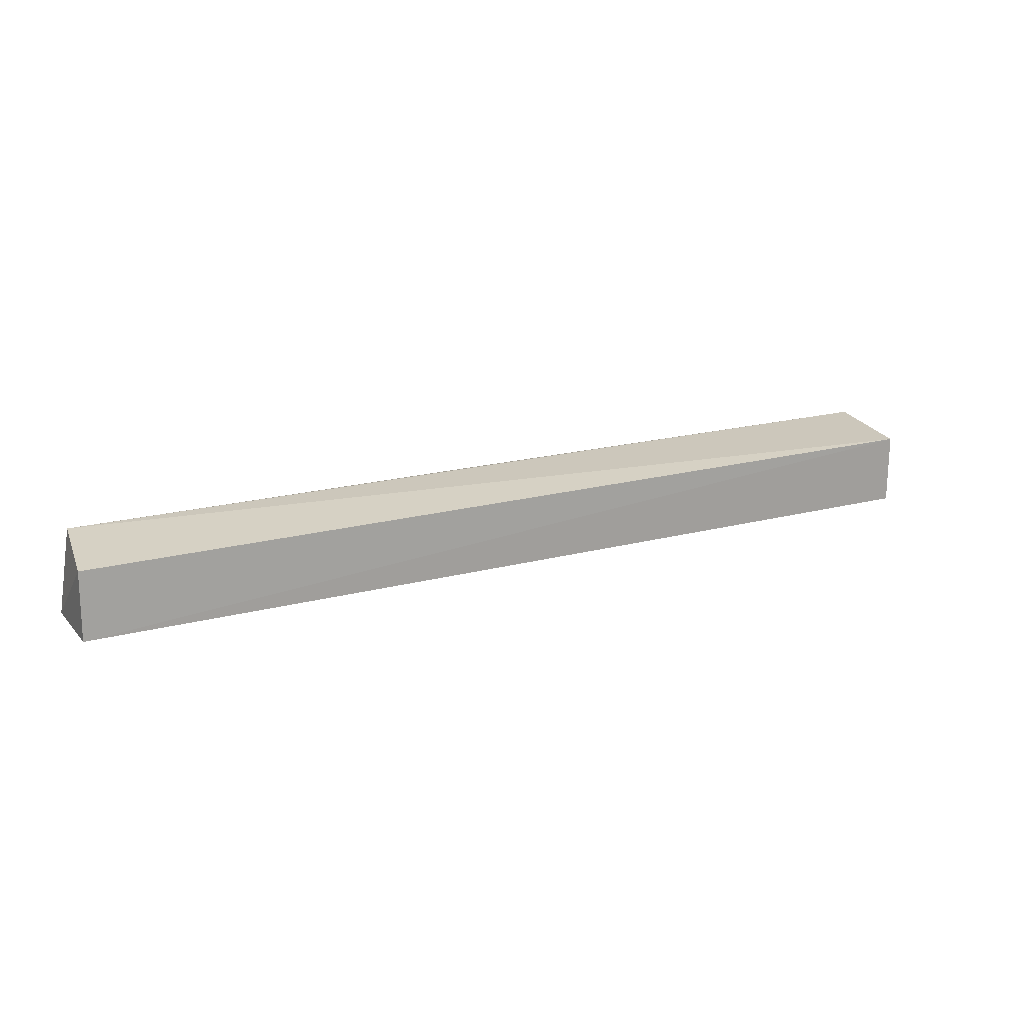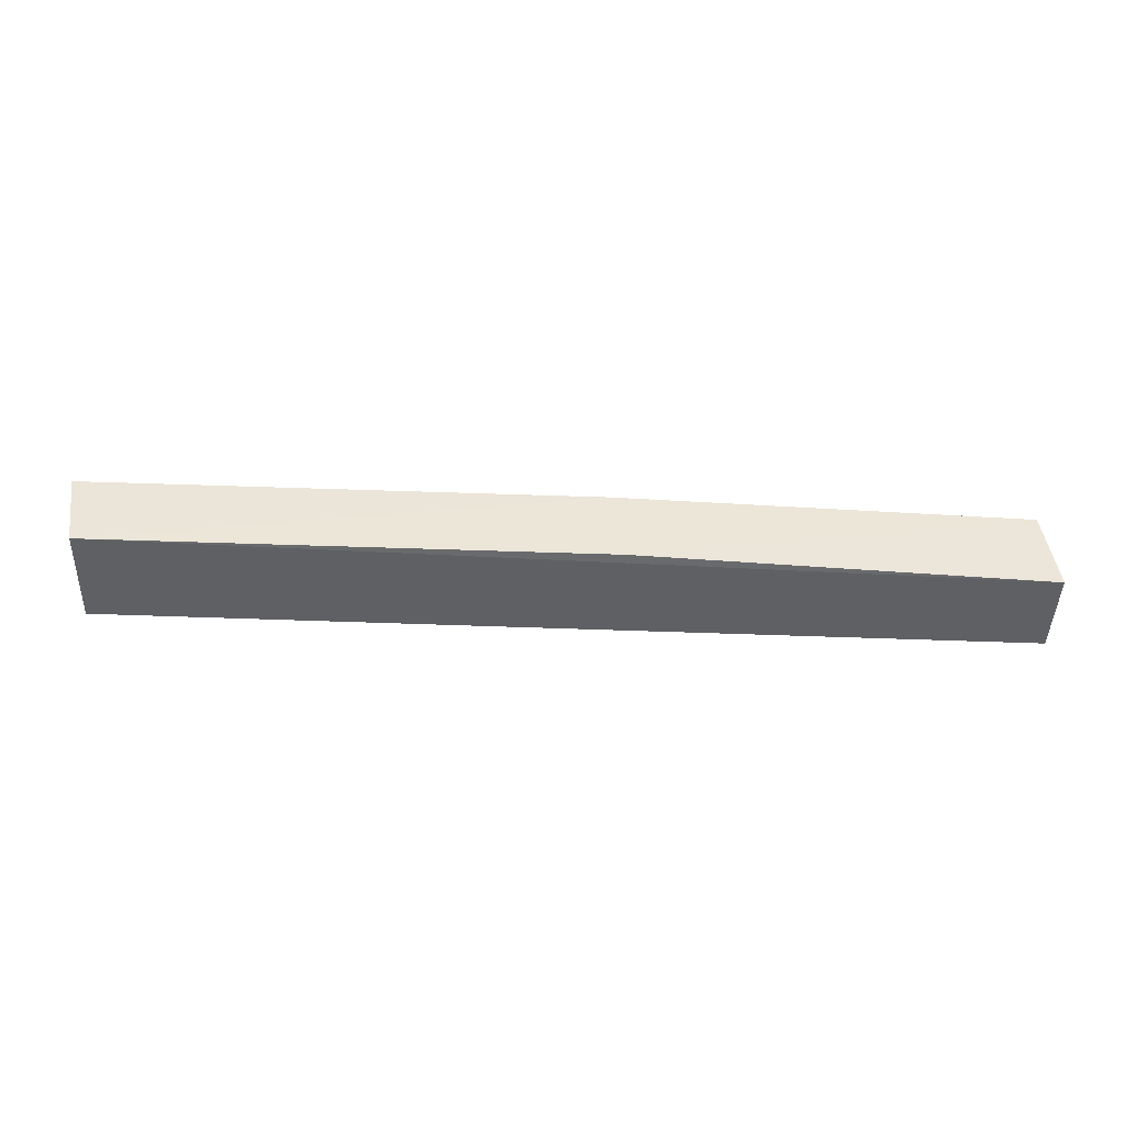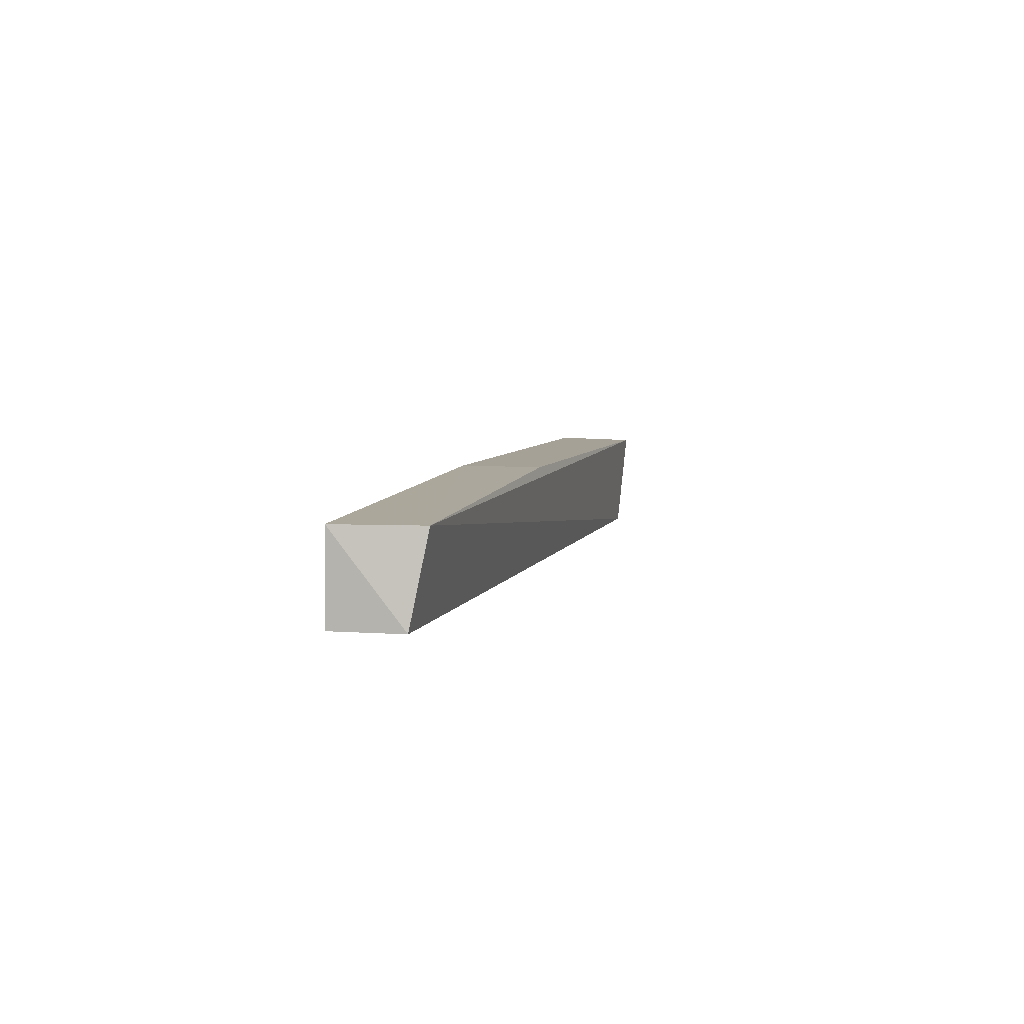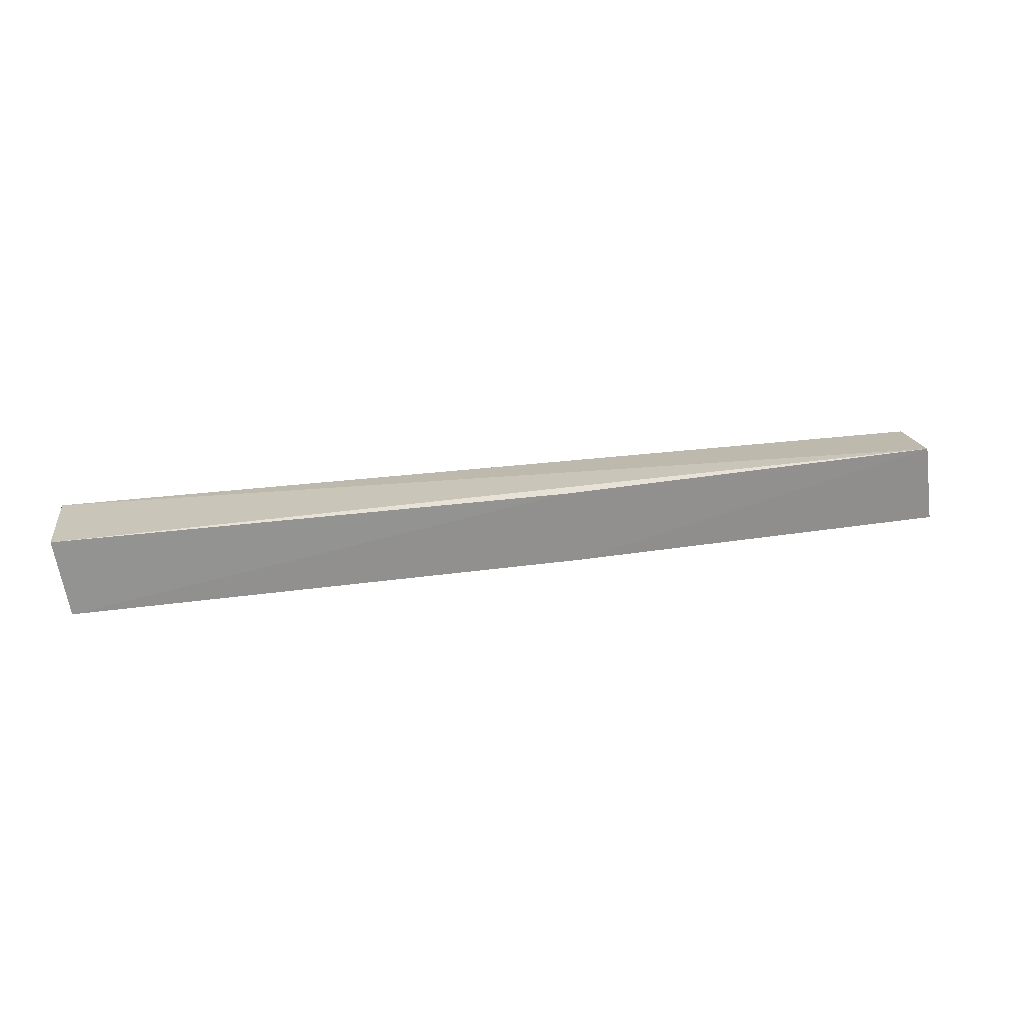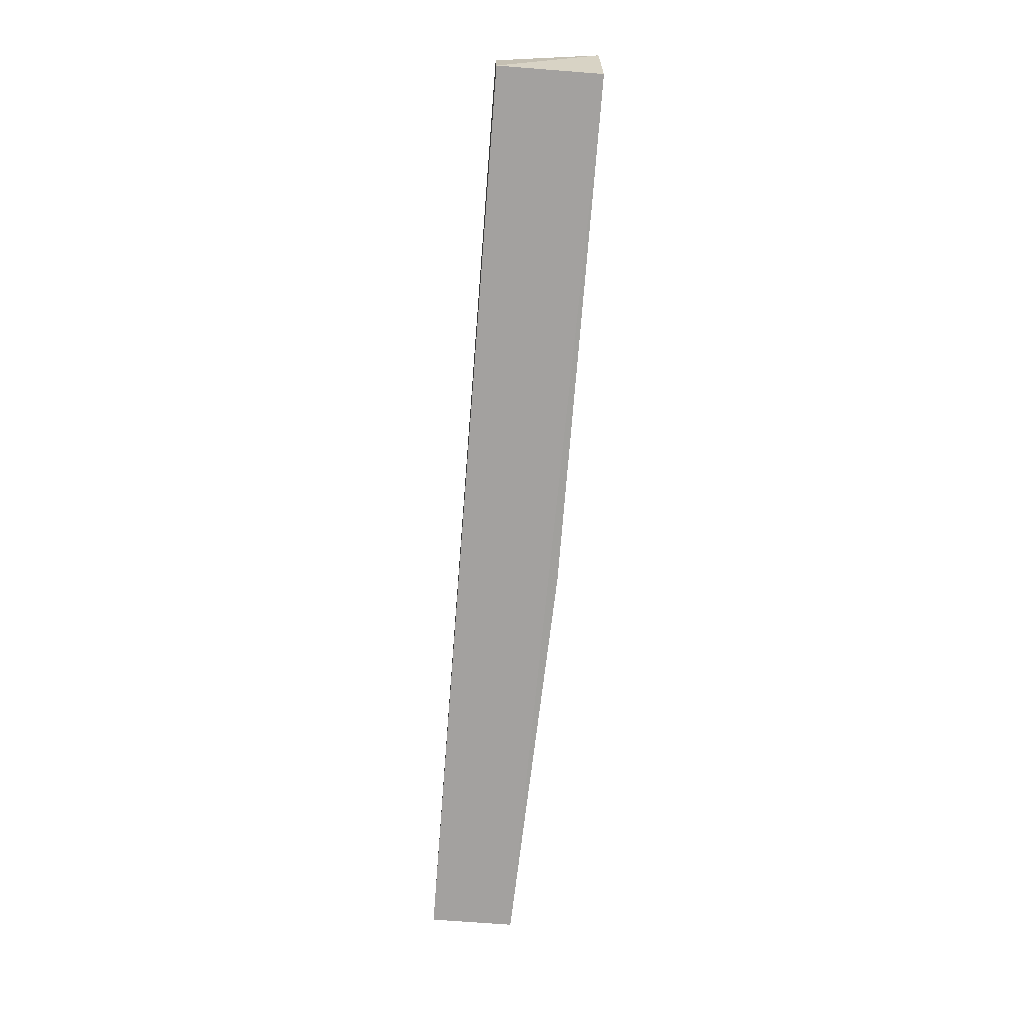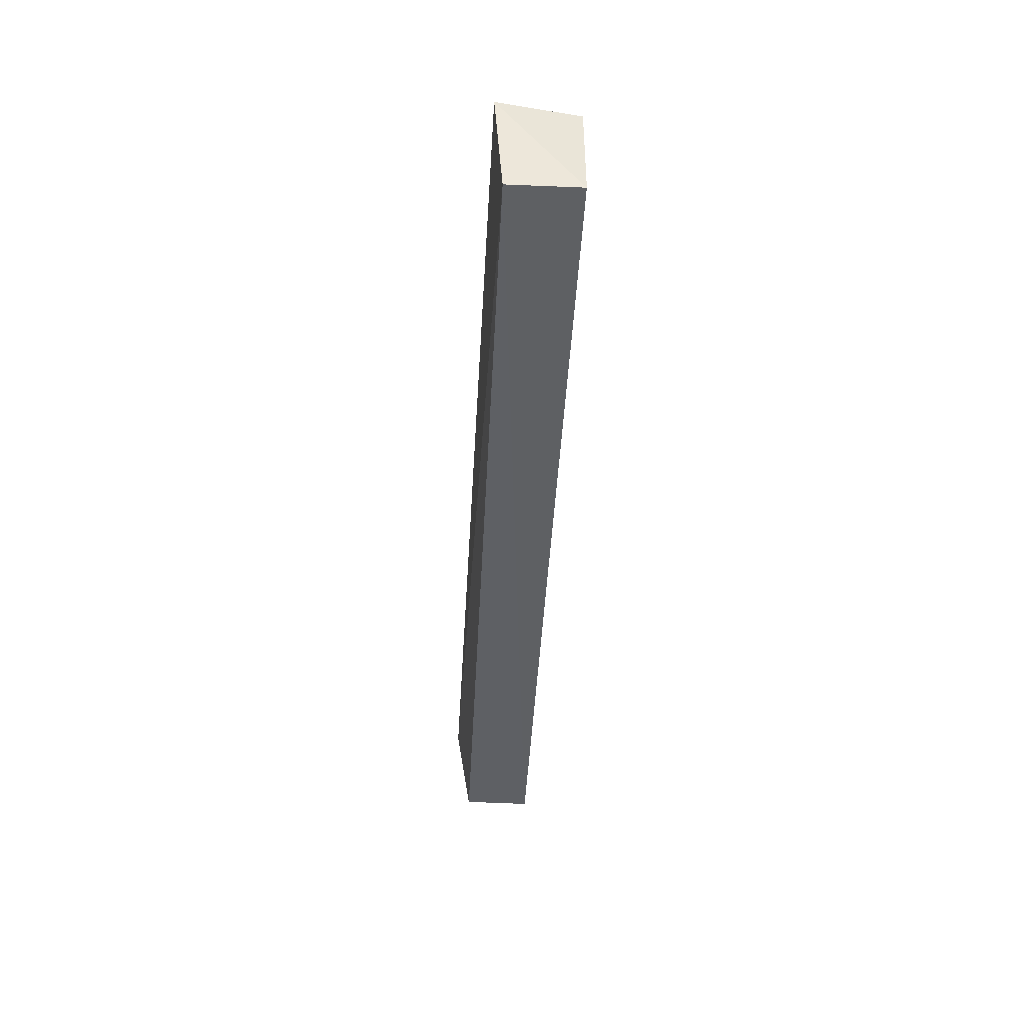
<metadata>
{"format":"obj","ext":"obj","renderer":"f3d","projection":"perspective","resolution":1024,"background":"white","views":[{"elev":17.0,"azim":-27.1,"up":"+Z"},{"elev":-43.8,"azim":178.2,"up":"+Z"},{"elev":5.7,"azim":-77.2,"up":"+Y"},{"elev":25.4,"azim":165.6,"up":"+Z"},{"elev":-71.5,"azim":85.5,"up":"+Z"},{"elev":-42.9,"azim":86.3,"up":"+Y"}]}
</metadata>
<code>
v 0.1734 -0.0177 0.03243
v 0.1695 -0.05053 0.0297
v 0.1696 -0.01683 0.006985
v -0.1298 -0.02234 0.002916
v -0.1261 -0.02249 0.02985
v 0.1695 -0.05008 0.006842
v -0.1298 -0.05006 0.02491
v 0.007636 -0.01722 0.0302
v -0.1298 -0.05006 0.002788
v 0.003197 -0.01679 0.005226
f 5 2 1
f 6 1 2
f 6 3 1
f 7 5 4
f 7 2 5
f 8 5 1
f 8 1 3
f 9 6 2
f 9 2 7
f 9 7 4
f 9 4 3
f 9 3 6
f 10 8 3
f 10 3 4
f 10 4 5
f 10 5 8

</code>
